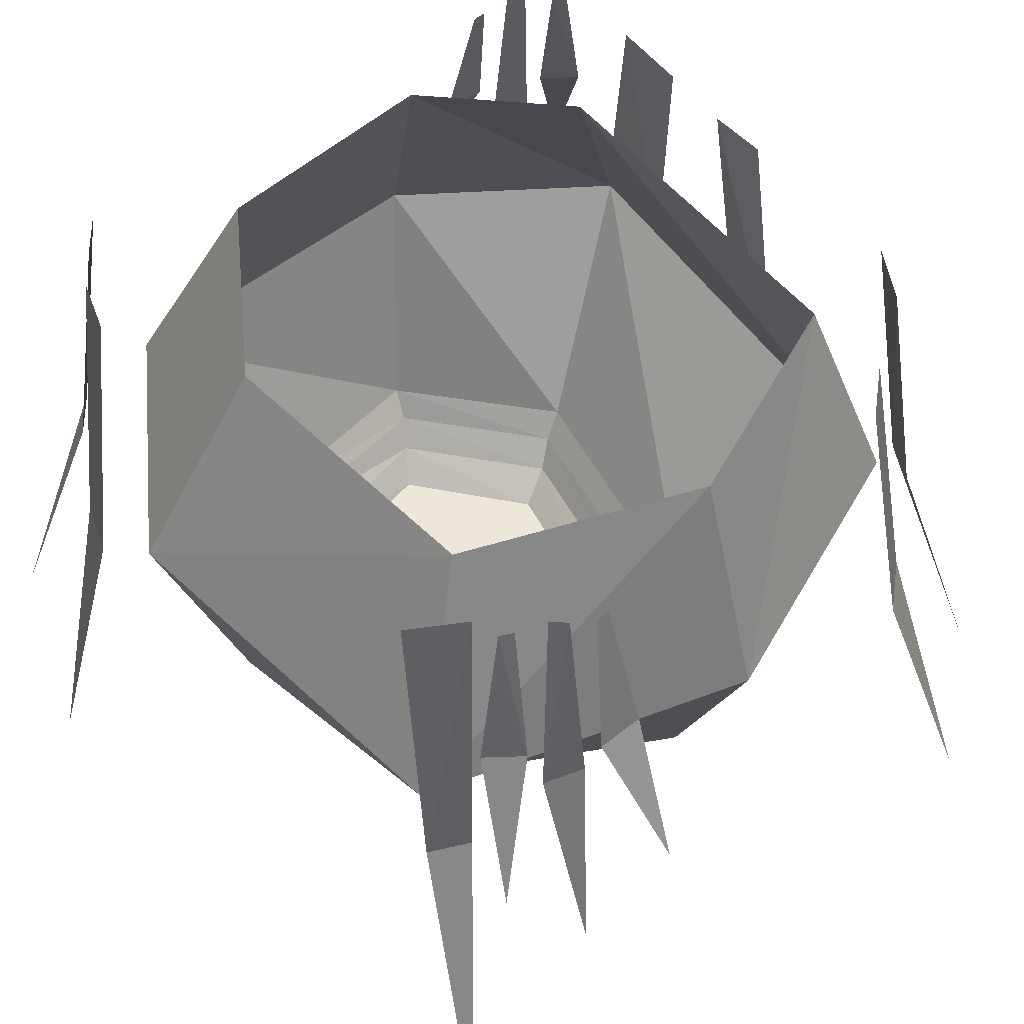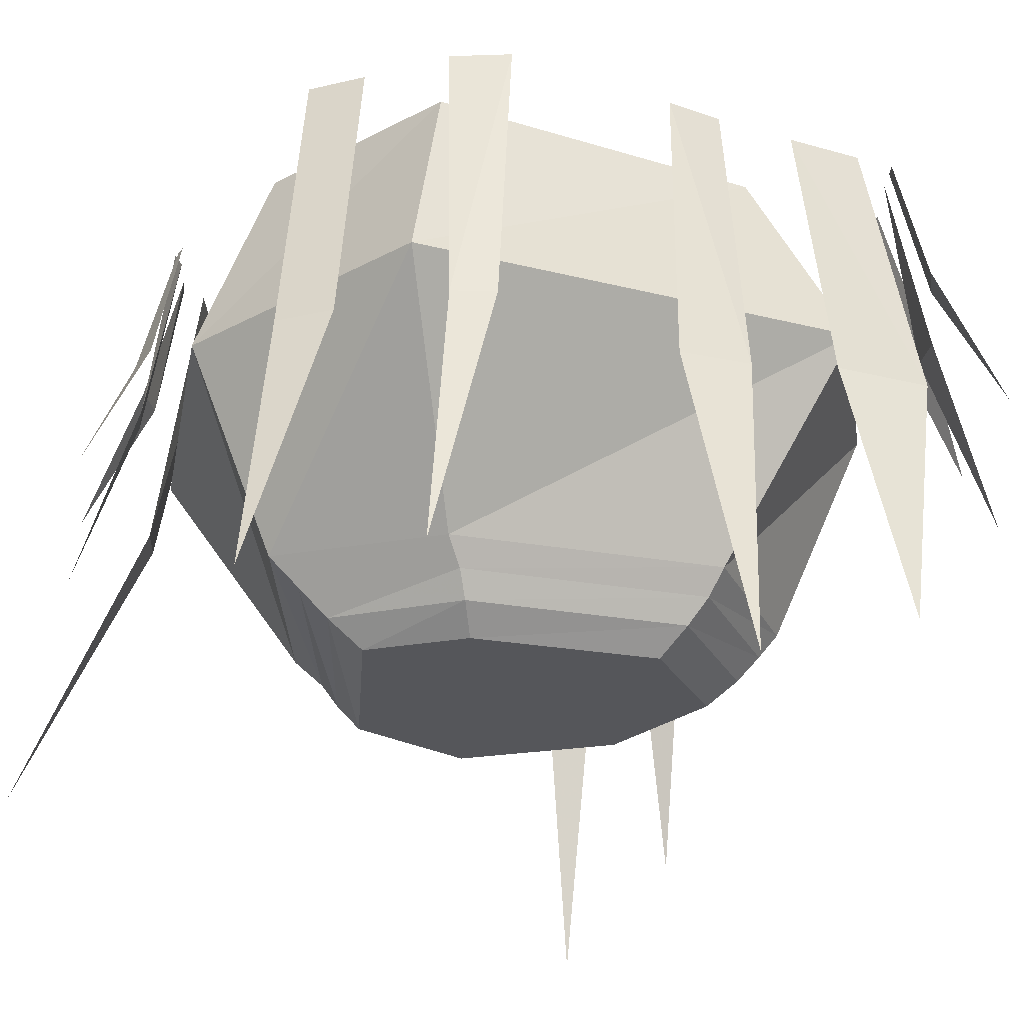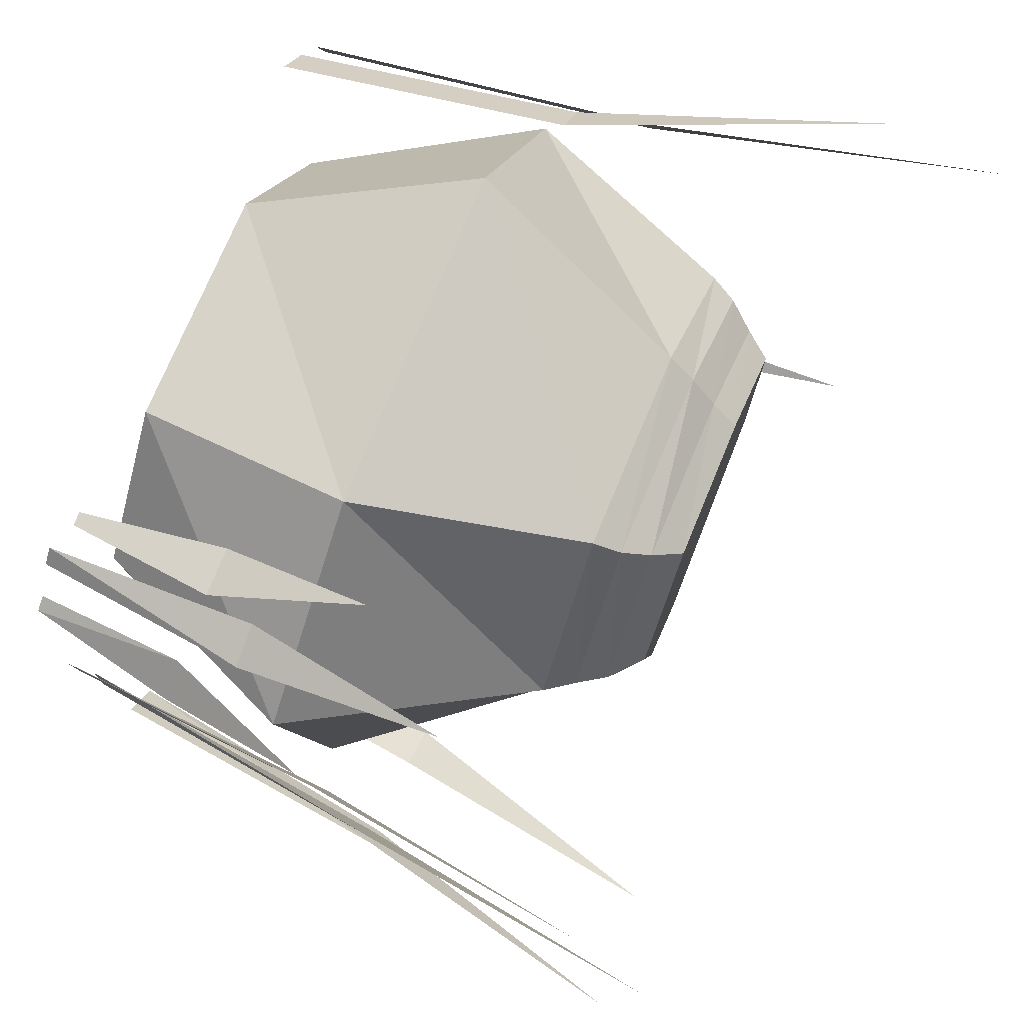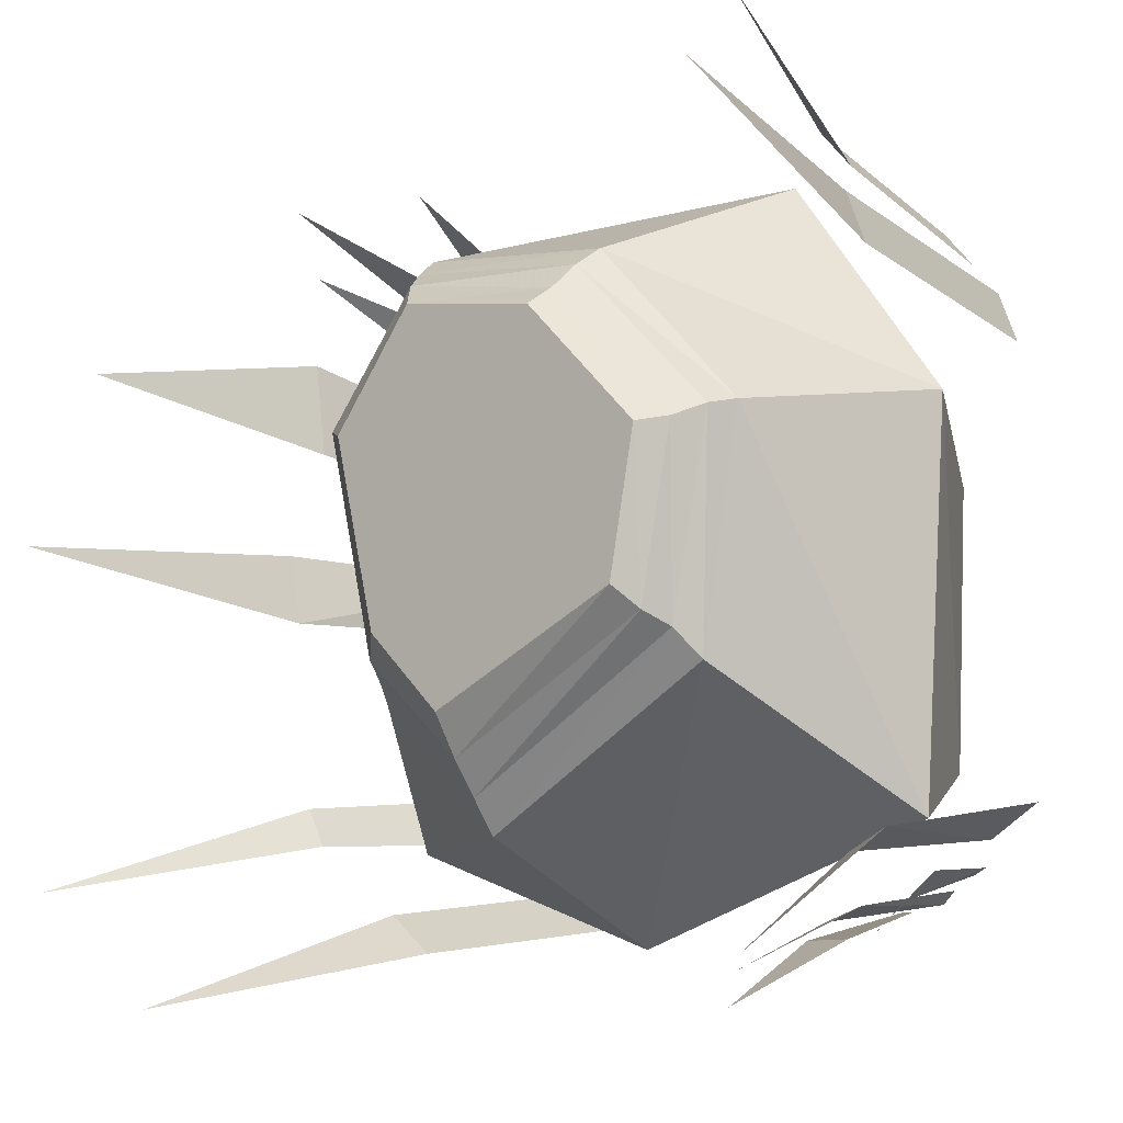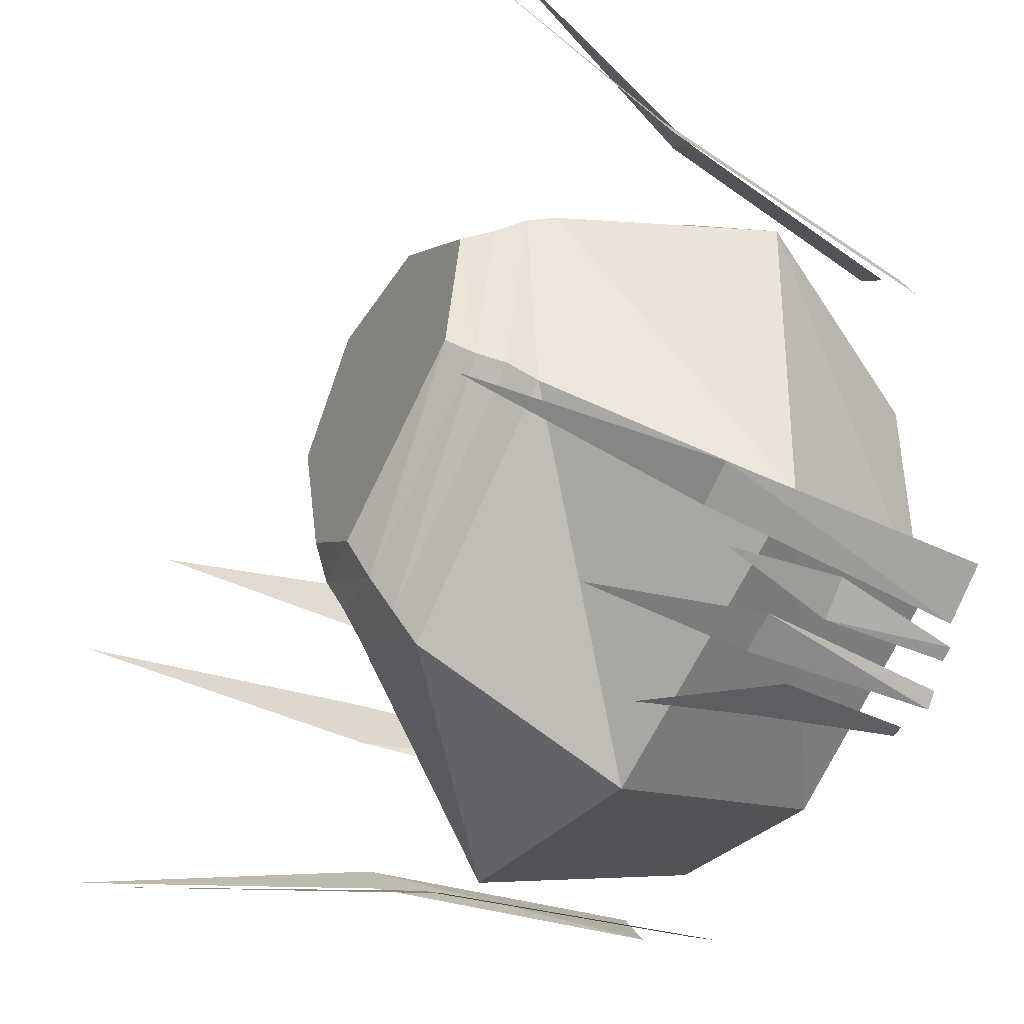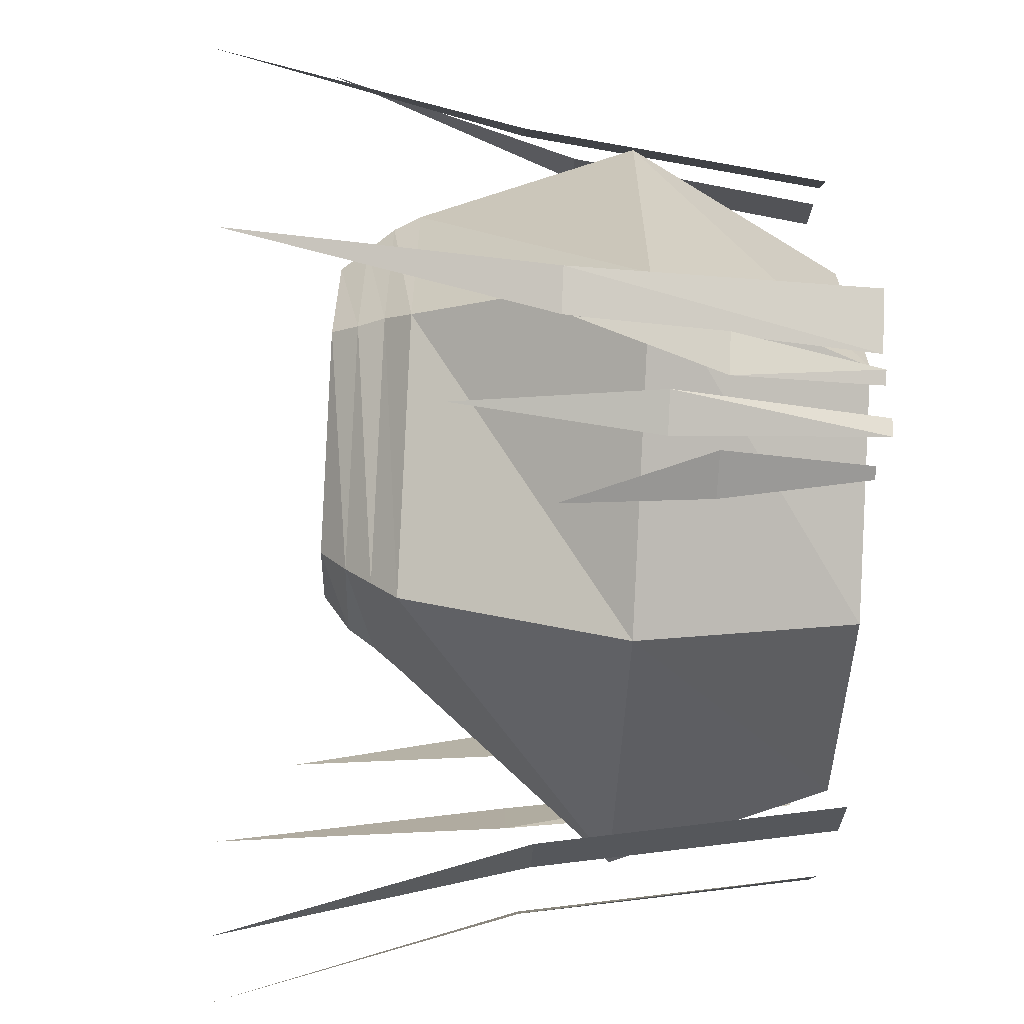
<metadata>
{"format":"obj","ext":"obj","renderer":"f3d","projection":"perspective","resolution":1024,"background":"white","views":[{"elev":52.5,"azim":139.2,"up":"+Y"},{"elev":-26.0,"azim":-119.1,"up":"+Y"},{"elev":75.2,"azim":-67.9,"up":"+Z"},{"elev":-10.9,"azim":39.5,"up":"+Z"},{"elev":-50.4,"azim":61.0,"up":"+Z"},{"elev":-69.4,"azim":87.2,"up":"+Z"}]}
</metadata>
<code>
o object/3896
v 22 -23 -54
v 29 -23 -54
v 26 -1 -49
v 24 -1 -49
v 24 -45 -64
v 38 -22 -49
v 43 -22 -45
v 38 0 -43
v 36 0 -44
v 47 -44 -55
v 30 -30 -52
v 36 -30 -50
v 32 1 -46
v 30 1 -48
v 36 -60 -60
v 0 -78 -25
v 30 -78 -11
v -19 -78 16
v -12 -78 -13
v -16 -74 -16
v 0 -74 -31
v 32 -74 -14
v 34 -78 10
v 16 -78 29
v -6 -78 33
v -9 -74 37
v -24 -74 18
v -27 -70 20
v -18 -70 -18
v 0 -70 -36
v 34 -70 -16
v 37 -74 11
v 17 -74 32
v 18 -70 36
v -11 -70 40
v -12 -66 43
v -30 -66 21
v -20 -66 -21
v 0 -66 -41
v 36 -66 -20
v 40 -70 13
v 42 -66 14
v 19 -66 39
v 29 -33 54
v -22 -33 54
v -51 -33 32
v -42 -33 -39
v 1 -33 -55
v 49 -33 -39
v 53 -33 20
v 36 0 14
v 17 0 41
v -18 0 43
v -36 0 24
v -33 0 -30
v 0 0 -43
v 34 0 -29
v -34 -21 54
v -41 -21 54
v -38 1 49
v -36 1 49
v -36 -43 64
v -50 -20 49
v -55 -20 45
v -50 2 43
v -48 2 44
v -59 -42 55
v -42 -28 52
v -48 -28 50
v -44 3 46
v -42 3 48
v -48 -58 60
v -58 -43 40
v -56 -43 25
v -53 -2 21
v -54 -2 33
v -63 -85 31
v -58 -48 8
v -56 -48 -3
v -51 -1 0
v -51 -1 9
v -64 -96 3
v 44 -41 52
v 39 -41 58
v 34 0 54
v 39 0 48
v 54 -83 63
v -38 -45 -49
v -31 -45 -55
v -26 0 -49
v -33 0 -43
v -43 -90 -64
v 52 -50 37
v 49 -50 45
v 43 0 43
v 46 0 35
v 61 -102 46
v -55 -46 -32
v -52 -46 -38
v -45 -1 -35
v -50 -1 -27
v -64 -91 -47
v 44 -45 -44
v 50 -45 -41
v 47 0 -34
v 39 0 -39
v 58 -90 -60
f 1 2 3
f 1 3 4
f 1 4 2
f 1 2 5
f 1 5 2
f 4 3 2
f 6 7 8
f 6 8 9
f 6 9 7
f 6 7 10
f 6 10 7
f 9 8 7
f 11 12 13
f 11 13 14
f 11 14 12
f 11 12 15
f 11 15 12
f 14 13 12
f 16 17 18
f 16 18 19
f 16 19 20
f 16 20 21
f 16 21 17
f 17 21 22
f 17 22 23
f 17 23 18
f 18 23 24
f 18 24 25
f 18 25 26
f 18 26 27
f 18 27 19
f 19 27 20
f 20 27 28
f 20 28 29
f 20 29 21
f 21 29 30
f 21 30 22
f 22 30 31
f 22 31 32
f 22 32 23
f 23 32 24
f 24 32 33
f 24 33 25
f 25 33 26
f 26 33 34
f 26 34 35
f 26 35 27
f 27 35 28
f 28 35 36
f 28 36 37
f 28 37 29
f 29 37 38
f 29 38 30
f 30 38 39
f 30 39 31
f 31 39 40
f 31 40 41
f 31 41 32
f 32 41 33
f 33 41 34
f 34 41 42
f 34 42 43
f 34 43 35
f 35 43 36
f 36 43 44
f 36 44 45
f 36 45 37
f 37 45 46
f 37 46 38
f 38 46 47
f 38 47 39
f 39 47 48
f 39 48 40
f 40 48 49
f 40 49 42
f 40 42 41
f 43 42 50
f 43 50 44
f 44 50 51
f 44 51 52
f 44 52 45
f 45 52 53
f 45 53 46
f 46 53 54
f 46 54 47
f 47 54 55
f 47 55 48
f 48 55 56
f 48 56 49
f 49 56 57
f 49 57 50
f 49 50 42
f 50 57 51
f 58 59 60
f 58 60 61
f 58 61 59
f 58 59 62
f 58 62 59
f 61 60 59
f 63 64 65
f 63 65 66
f 63 66 64
f 63 64 67
f 63 67 64
f 66 65 64
f 68 69 70
f 68 70 71
f 68 71 69
f 68 69 72
f 68 72 69
f 71 70 69
f 73 74 75
f 73 75 76
f 73 76 74
f 73 74 77
f 73 77 74
f 76 75 74
f 78 79 80
f 78 80 81
f 78 81 79
f 78 79 82
f 78 82 79
f 81 80 79
f 83 84 85
f 83 85 86
f 83 86 84
f 83 84 87
f 83 87 84
f 86 85 84
f 88 89 90
f 88 90 91
f 88 91 89
f 88 89 92
f 88 92 89
f 91 90 89
f 93 94 95
f 93 95 96
f 93 96 94
f 93 94 97
f 93 97 94
f 96 95 94
f 98 99 100
f 98 100 101
f 98 101 99
f 98 99 102
f 98 102 99
f 101 100 99
f 103 104 105
f 103 105 106
f 103 106 104
f 103 104 107
f 103 107 104
f 106 105 104

</code>
